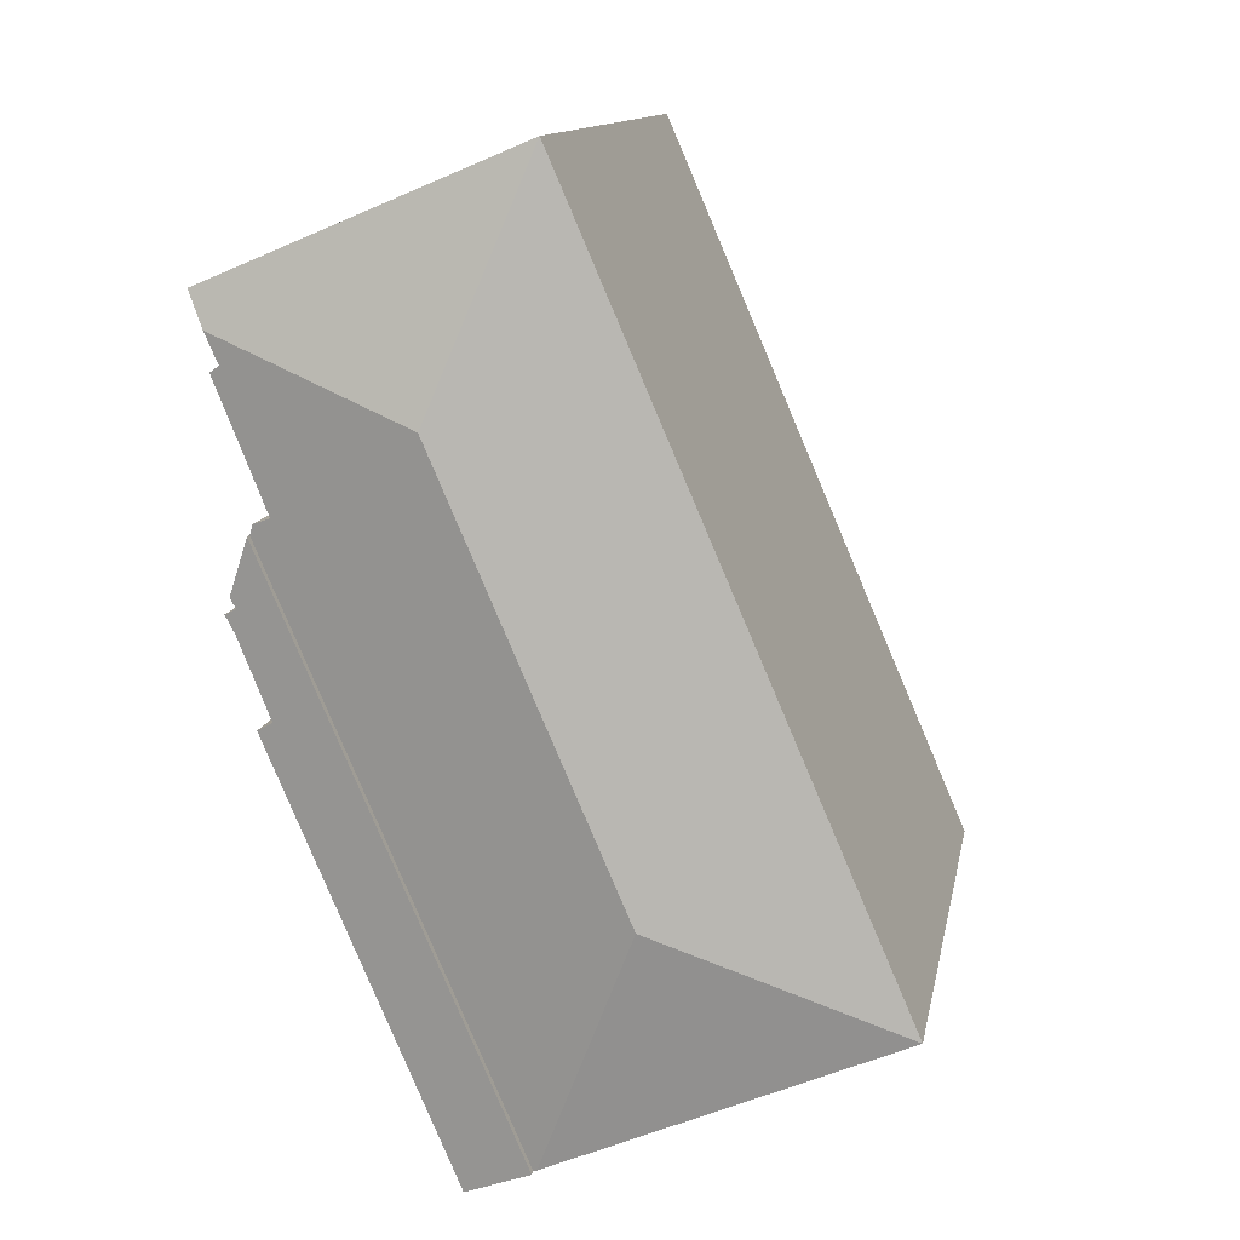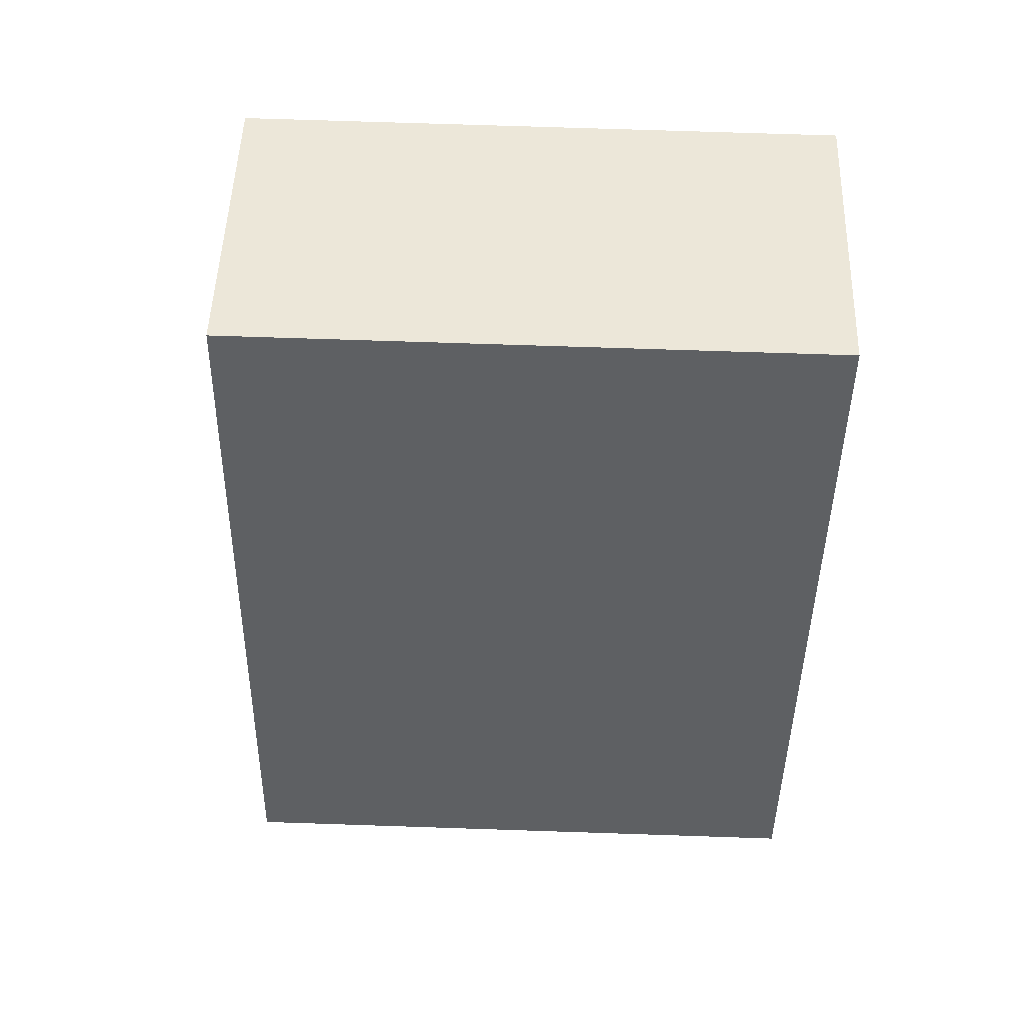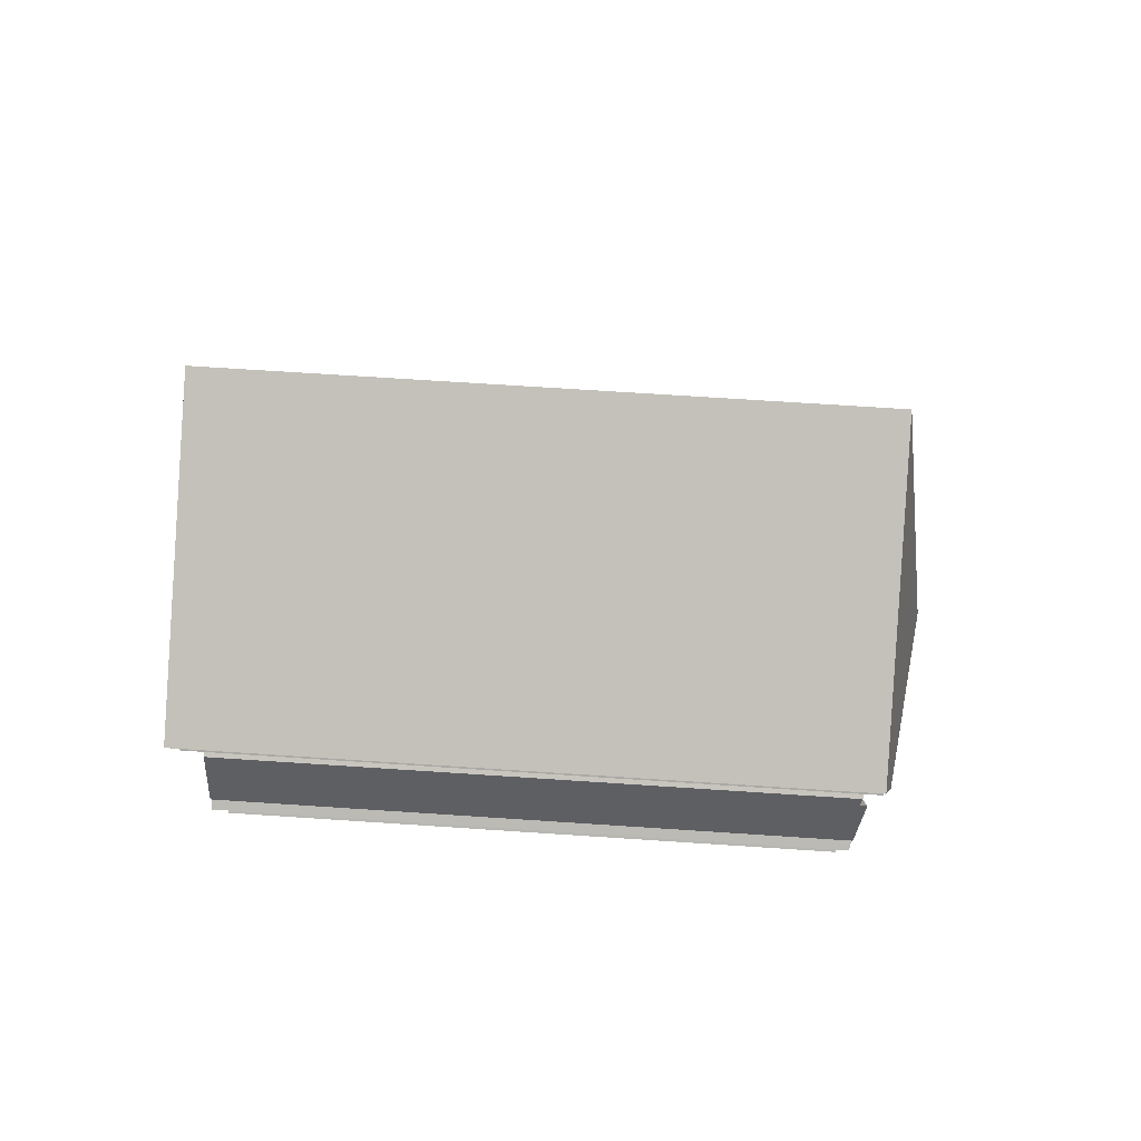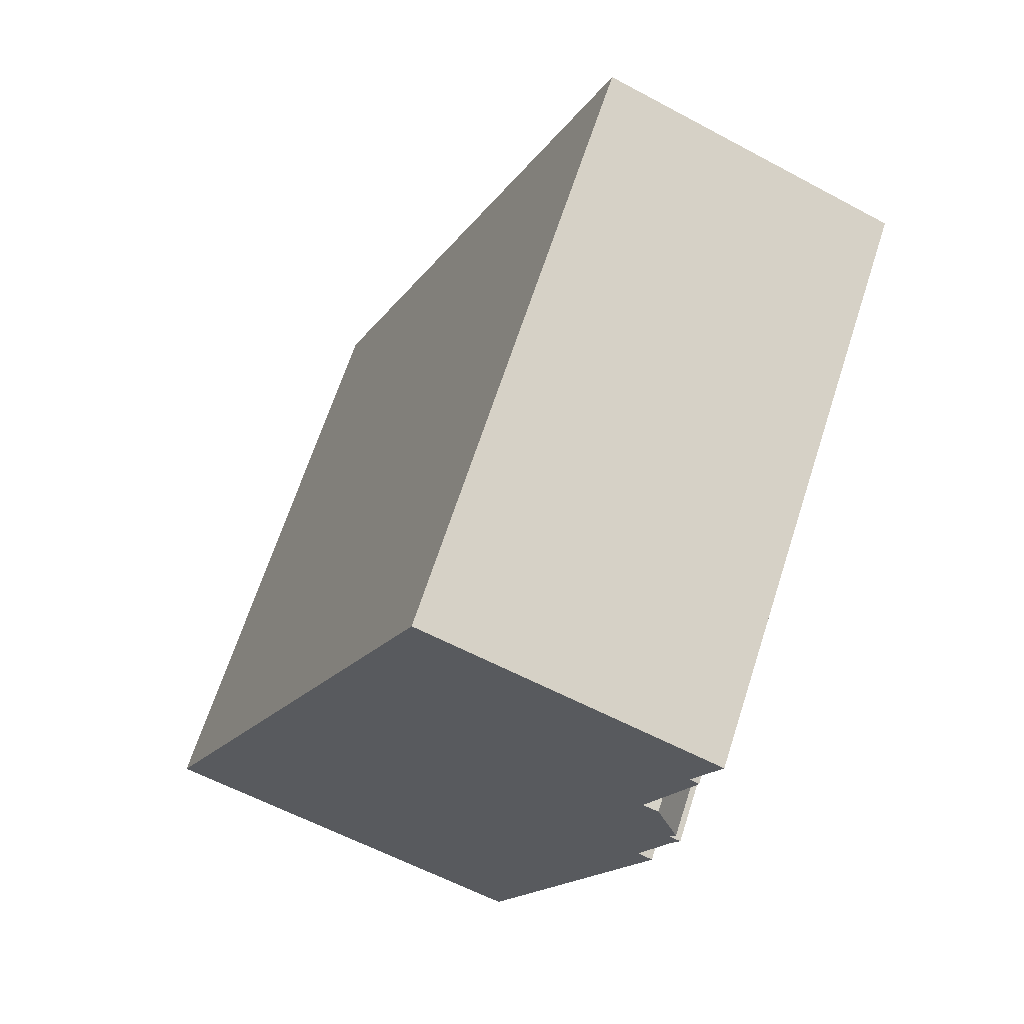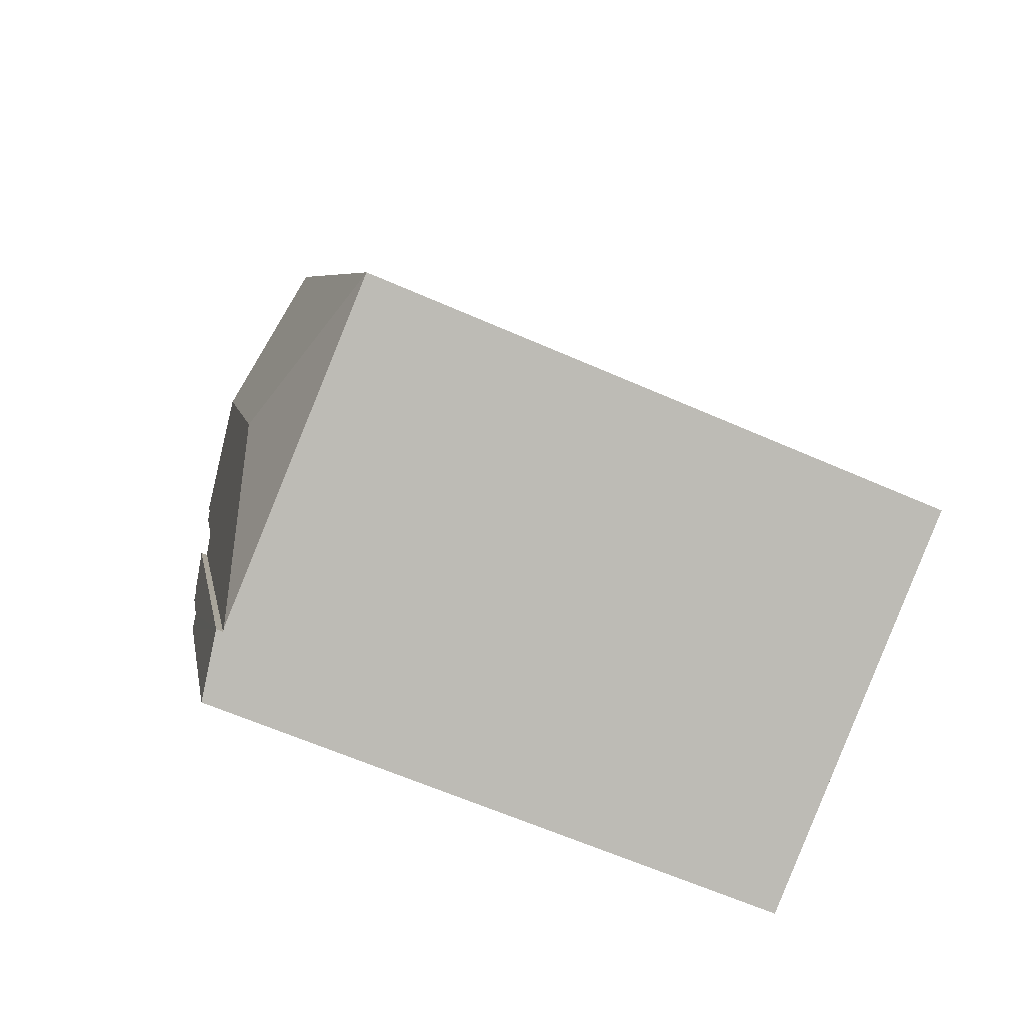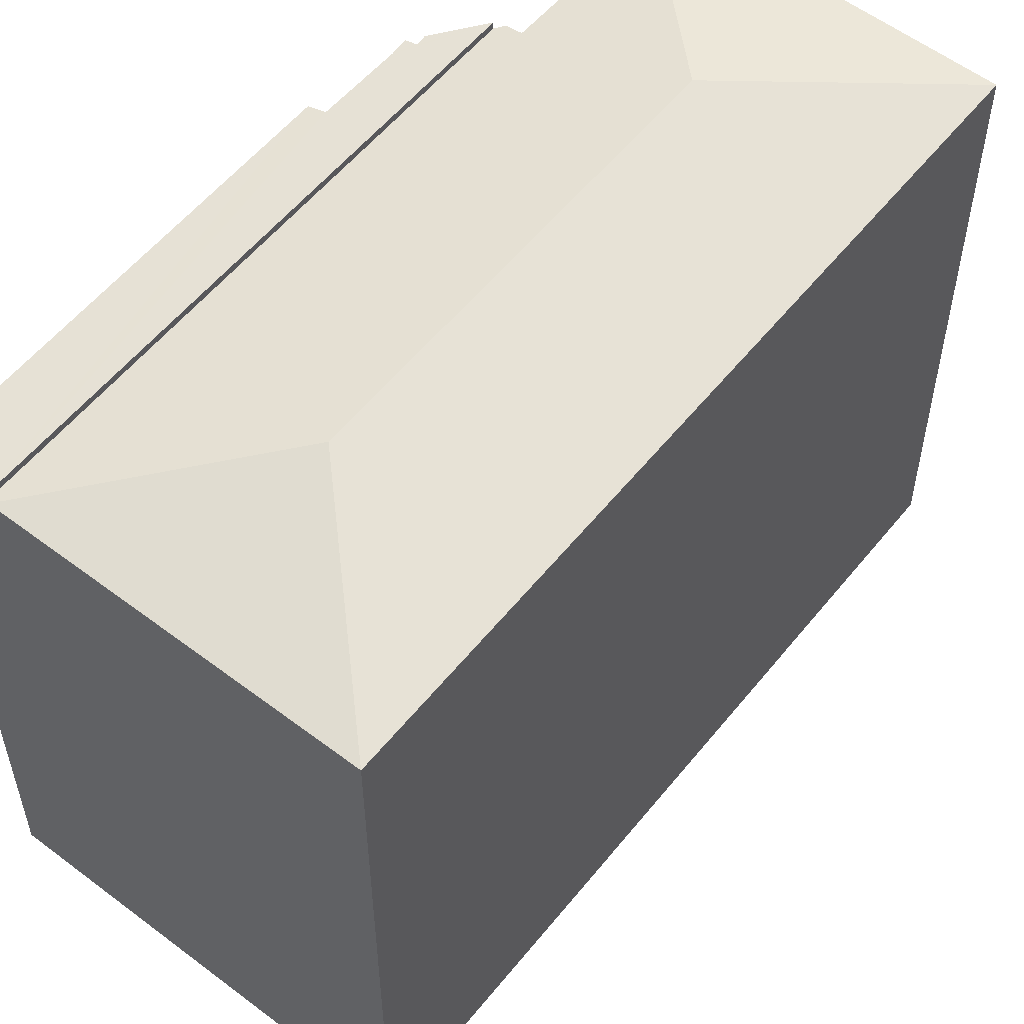
<metadata>
{"format":"obj","ext":"obj","renderer":"f3d","projection":"perspective","resolution":1024,"background":"white","views":[{"elev":12.5,"azim":-169.5,"up":"+Z"},{"elev":71.4,"azim":-88.1,"up":"+Z"},{"elev":69.0,"azim":93.8,"up":"+Z"},{"elev":66.1,"azim":17.9,"up":"+Z"},{"elev":-62.6,"azim":-114.1,"up":"+Z"},{"elev":56.1,"azim":-118.4,"up":"+Y"}]}
</metadata>
<code>
v  10.05 18.65 -4.288
v  17.31 18.27 7.25
v  11.99 18.27 -5.112
v  16.84 18.37 7.509
v  17.29 18.65 12.41
v  17.77 18.38 9.813
v  17.7 18.44 10.48
v  18.04 18.37 10.31
v  17.87 18.43 10.78
v  10.05 2.626e-16 -4.288
v  17.29 -7.598e-16 12.41
v  17.87 -6.599e-16 10.78
v  17.77 -6.009e-16 9.813
v  16.84 -4.598e-16 7.509
v  17.7 -6.42e-16 10.48
v  18.04 -6.313e-16 10.31
v  17.31 -4.439e-16 7.25
v  11.99 3.13e-16 -5.112
v  18.25 18.68 17.6
v  9.705 18.46 22.41
v  18.7 18.45 18.62
v  12.54 19.59 15.32
v  17.29 18.44 12.41
v  16.68 18.59 12.89
v  17.18 18.48 12.71
v  17.87 18.69 16.74
v  18.14 18.62 16.54
v  7.134 19.59 2.845
v  10.05 18.44 -4.288
v  9.963 18.46 -4.249
v  0 18.46 1.13e-15
v  9.705 -1.372e-15 22.41
v  18.7 -1.14e-15 18.62
v  17.87 -1.025e-15 16.74
v  18.14 -1.013e-15 16.54
v  18.25 -1.078e-15 17.6
v  16.68 -7.893e-16 12.89
v  17.18 -7.781e-16 12.71
v  0 0 0
v  9.963 2.602e-16 -4.249
g defaultobject
f 1 2 3
f 2 1 4
f 4 1 5
f 4 5 6
f 6 5 7
f 6 7 8
f 7 5 9
f 10 5 1
f 5 10 11
f 11 9 5
f 9 11 12
f 13 4 6
f 4 13 14
f 9 15 7
f 15 9 12
f 8 13 6
f 13 8 16
f 17 3 2
f 3 17 18
f 15 8 7
f 8 15 16
f 14 2 4
f 2 14 17
f 3 10 1
f 10 3 18
f 11 15 12
f 15 11 10
f 15 10 16
f 16 10 13
f 13 10 14
f 14 10 17
f 17 10 18
f 19 20 21
f 20 19 22
f 23 24 25
f 26 22 19
f 22 26 27
f 22 27 24
f 22 24 28
f 28 24 23
f 28 23 29
f 28 29 30
f 28 30 31
f 22 31 20
f 31 22 28
f 32 21 20
f 21 32 33
f 34 27 26
f 27 34 35
f 21 26 19
f 26 21 34
f 34 21 33
f 34 33 36
f 11 29 23
f 29 11 10
f 35 24 27
f 24 35 37
f 38 23 25
f 23 38 11
f 37 25 24
f 25 37 38
f 29 31 30
f 31 29 10
f 31 10 39
f 39 10 40
f 39 20 31
f 20 39 32
f 11 40 10
f 40 11 39
f 39 11 37
f 39 37 32
f 37 11 38
f 32 37 35
f 32 35 34
f 32 34 36
f 32 36 33

</code>
